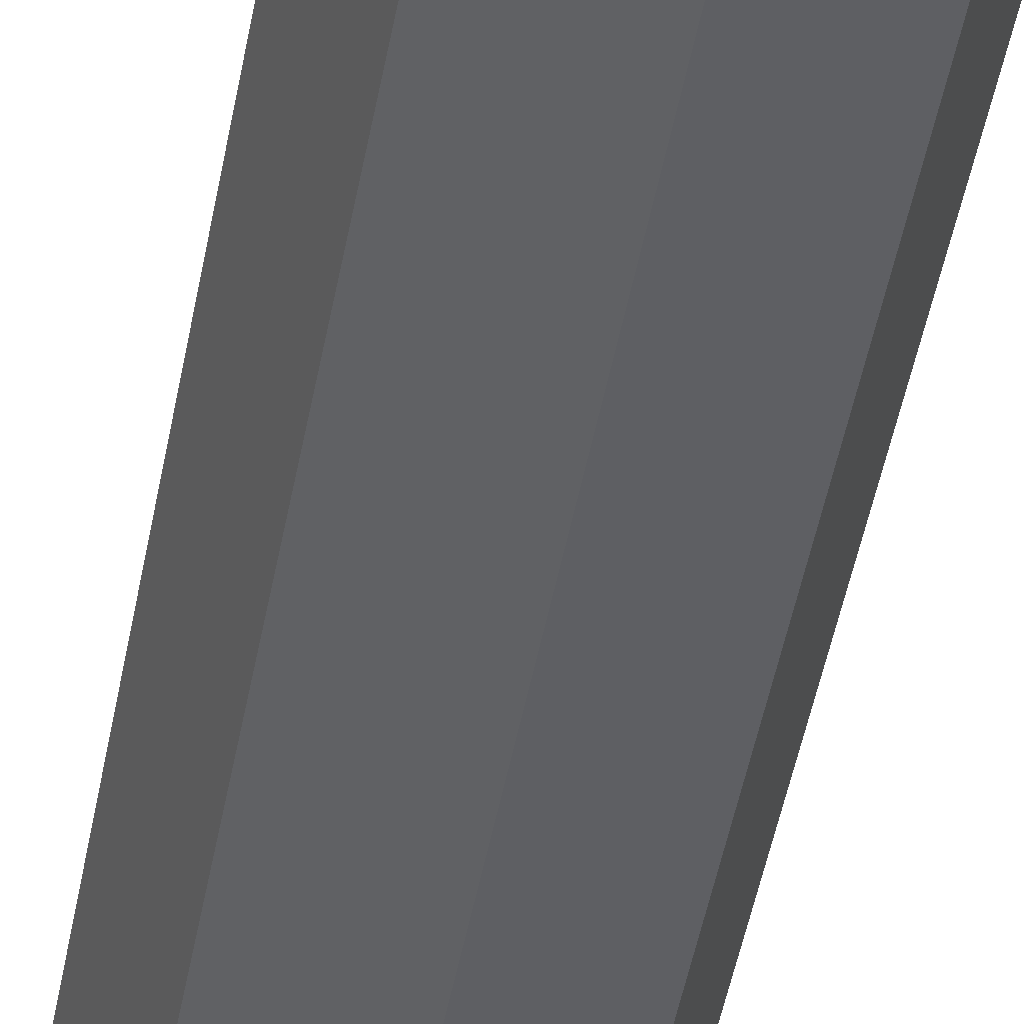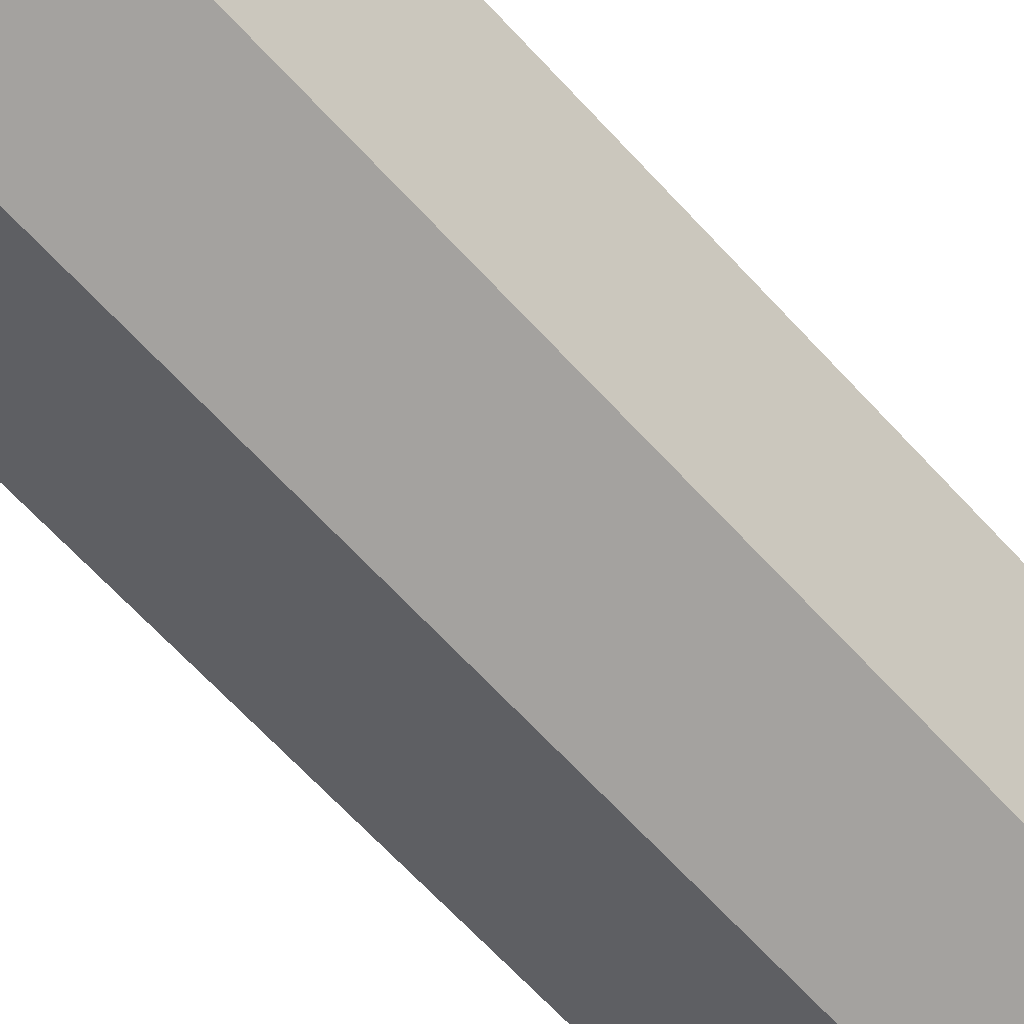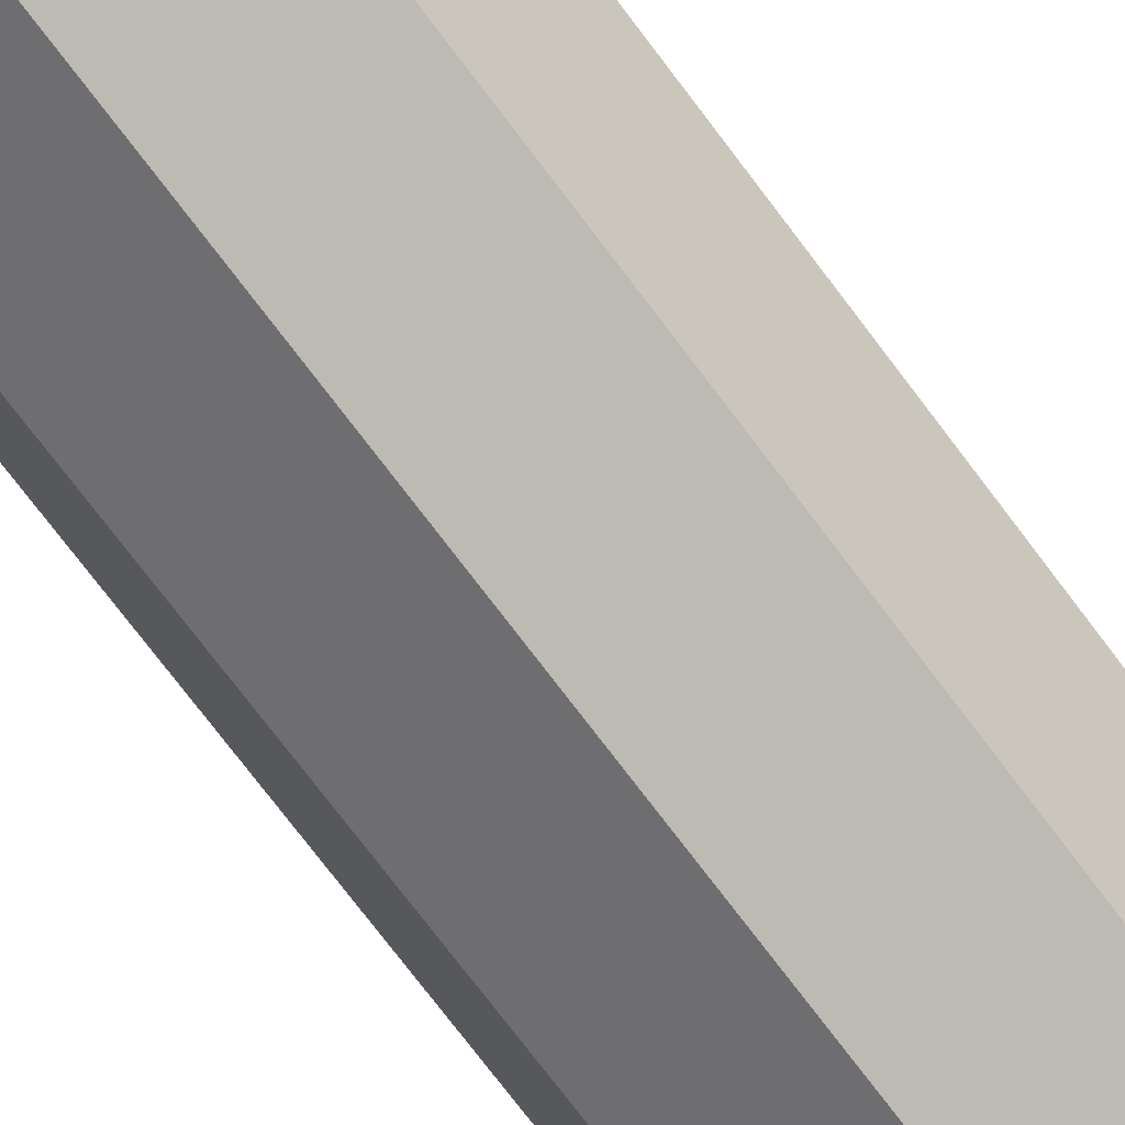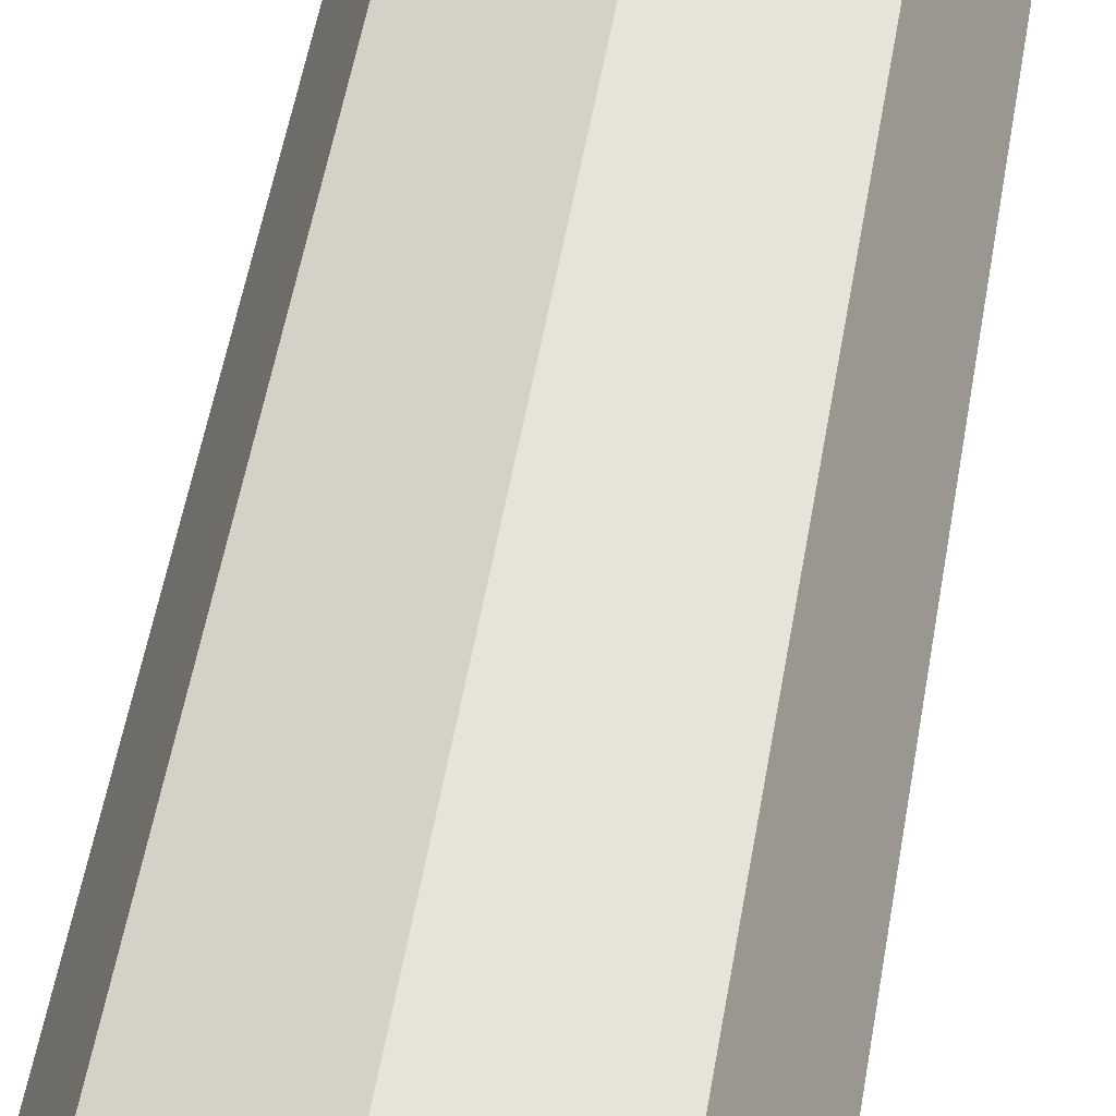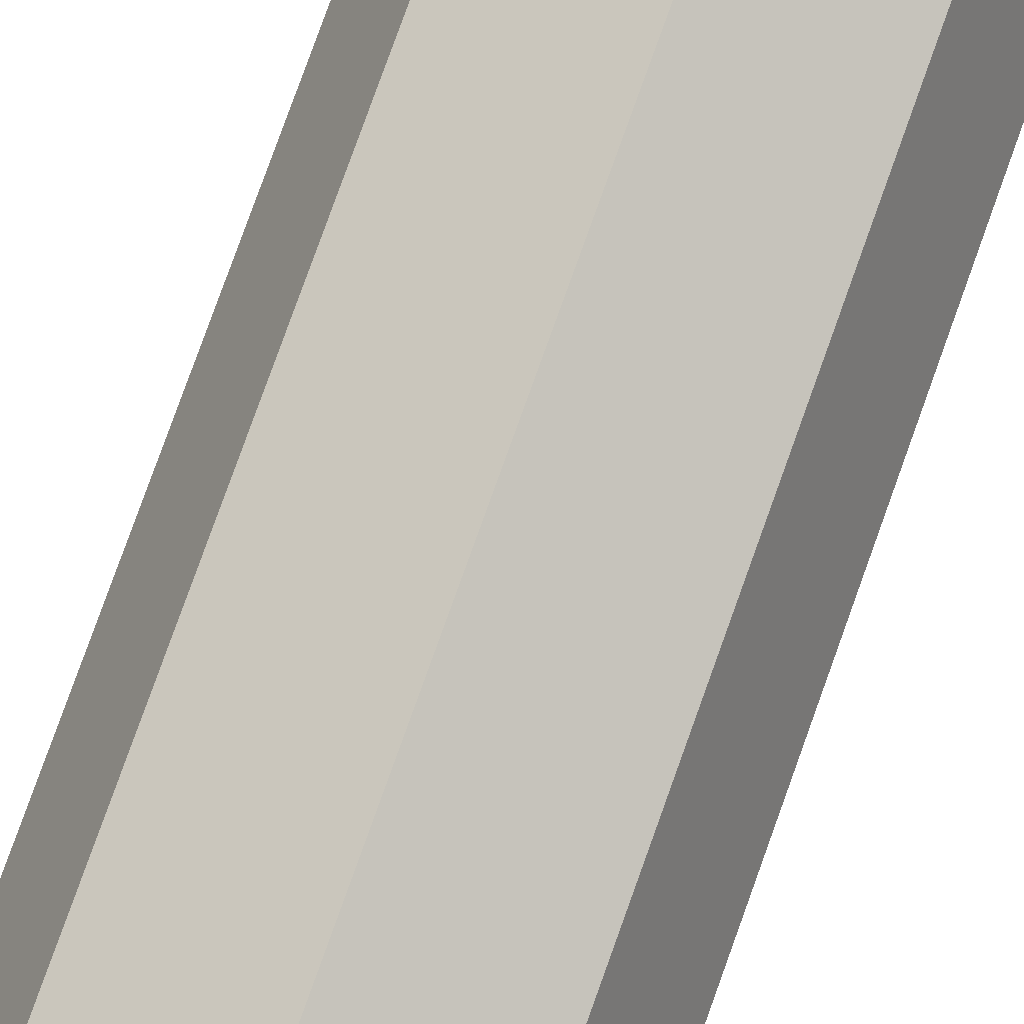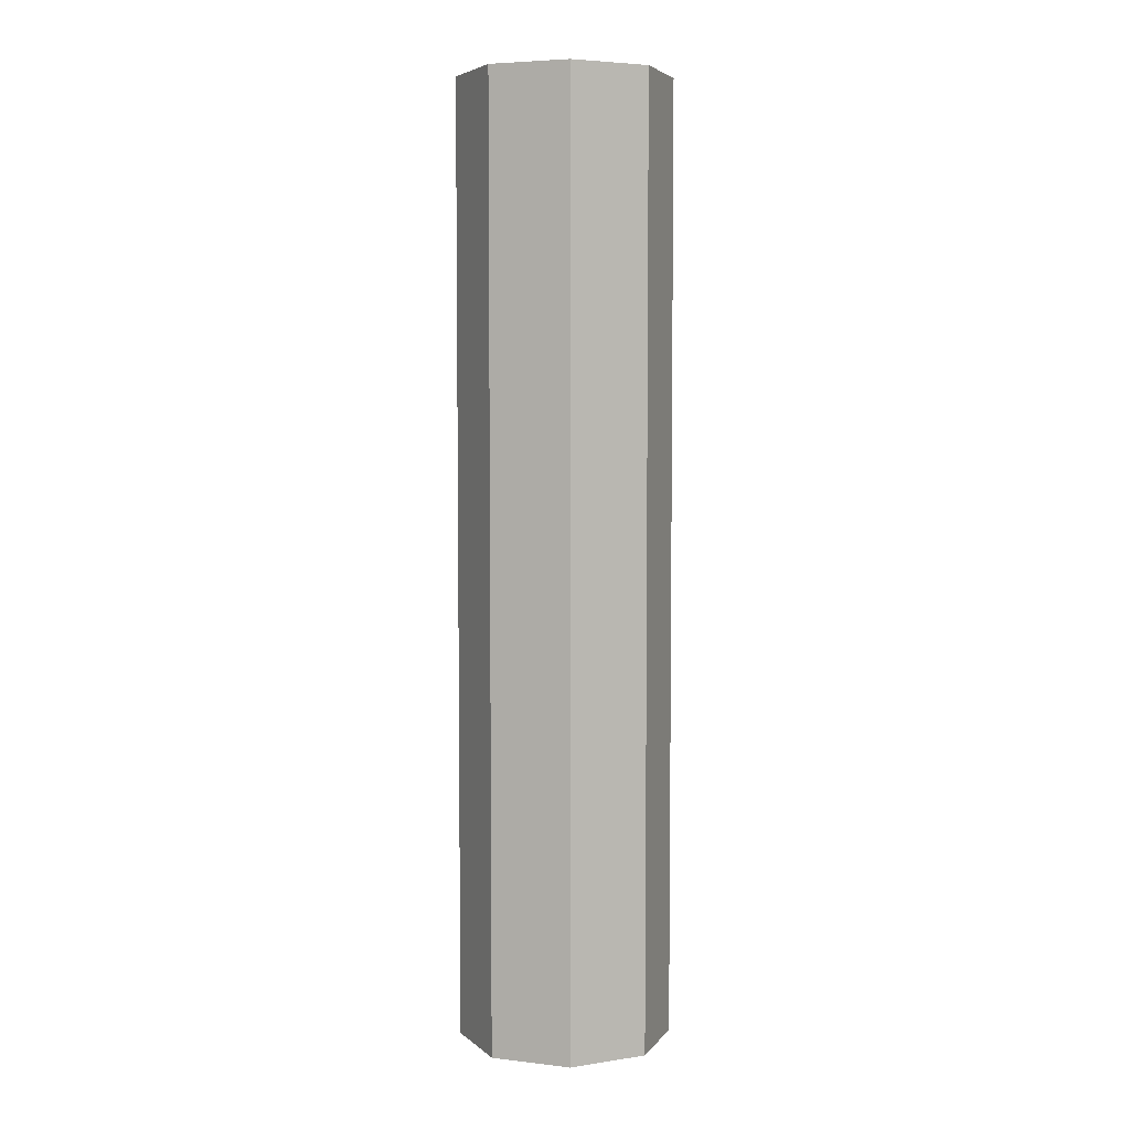
<metadata>
{"format":"obj","ext":"obj","renderer":"f3d","projection":"perspective","resolution":1024,"background":"white","views":[{"elev":-48.6,"azim":-10.5,"up":"+Z"},{"elev":-58.3,"azim":40.5,"up":"+Z"},{"elev":-71.6,"azim":-143.4,"up":"+Z"},{"elev":43.2,"azim":-171.7,"up":"+Z"},{"elev":78.9,"azim":-160.3,"up":"+Z"},{"elev":5.2,"azim":-92.6,"up":"+Y"}]}
</metadata>
<code>
o mesh_00012
v -2.225 0.6725 4.009
v -2.228 0.6725 4.003
v -2.228 0.7384 4.003
v -2.225 0.7384 4.009
v -2.22 0.6725 4.011
v -2.22 0.7384 4.011
v -2.215 0.6725 4.009
v -2.215 0.7384 4.009
v -2.213 0.6725 4.003
v -2.213 0.7384 4.003
v -2.215 0.6725 3.998
v -2.215 0.7384 3.998
v -2.22 0.6725 3.996
v -2.22 0.7384 3.996
v -2.225 0.6725 3.998
v -2.225 0.7384 3.998
f 1 2 3
f 1 3 4
f 1 5 6
f 1 6 4
f 5 7 8
f 5 8 6
f 7 9 10
f 7 10 8
f 9 11 12
f 9 12 10
f 11 13 14
f 11 14 12
f 13 15 16
f 13 16 14
f 15 2 3
f 15 3 16

</code>
